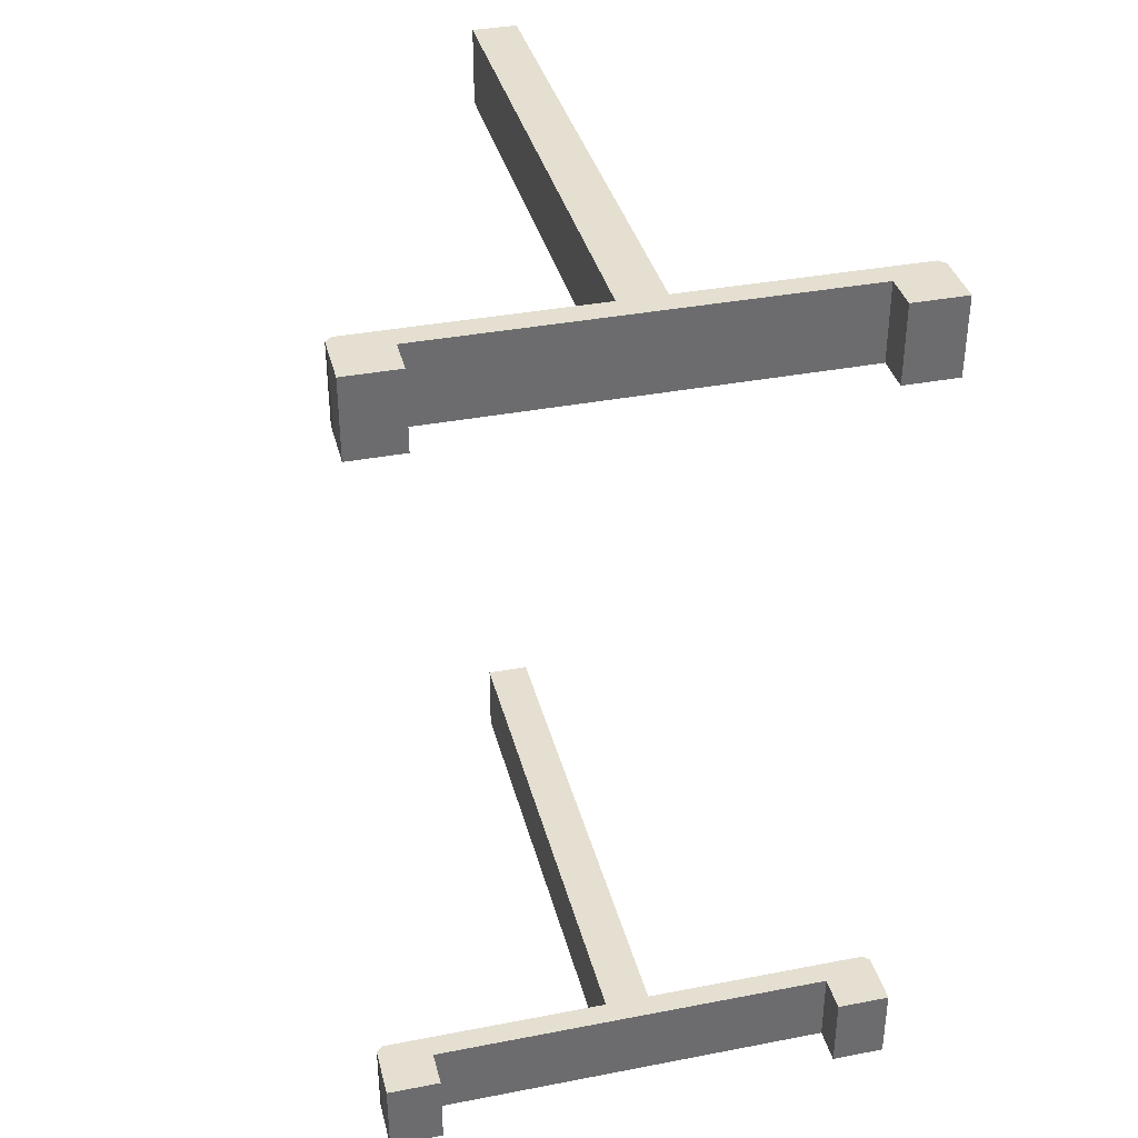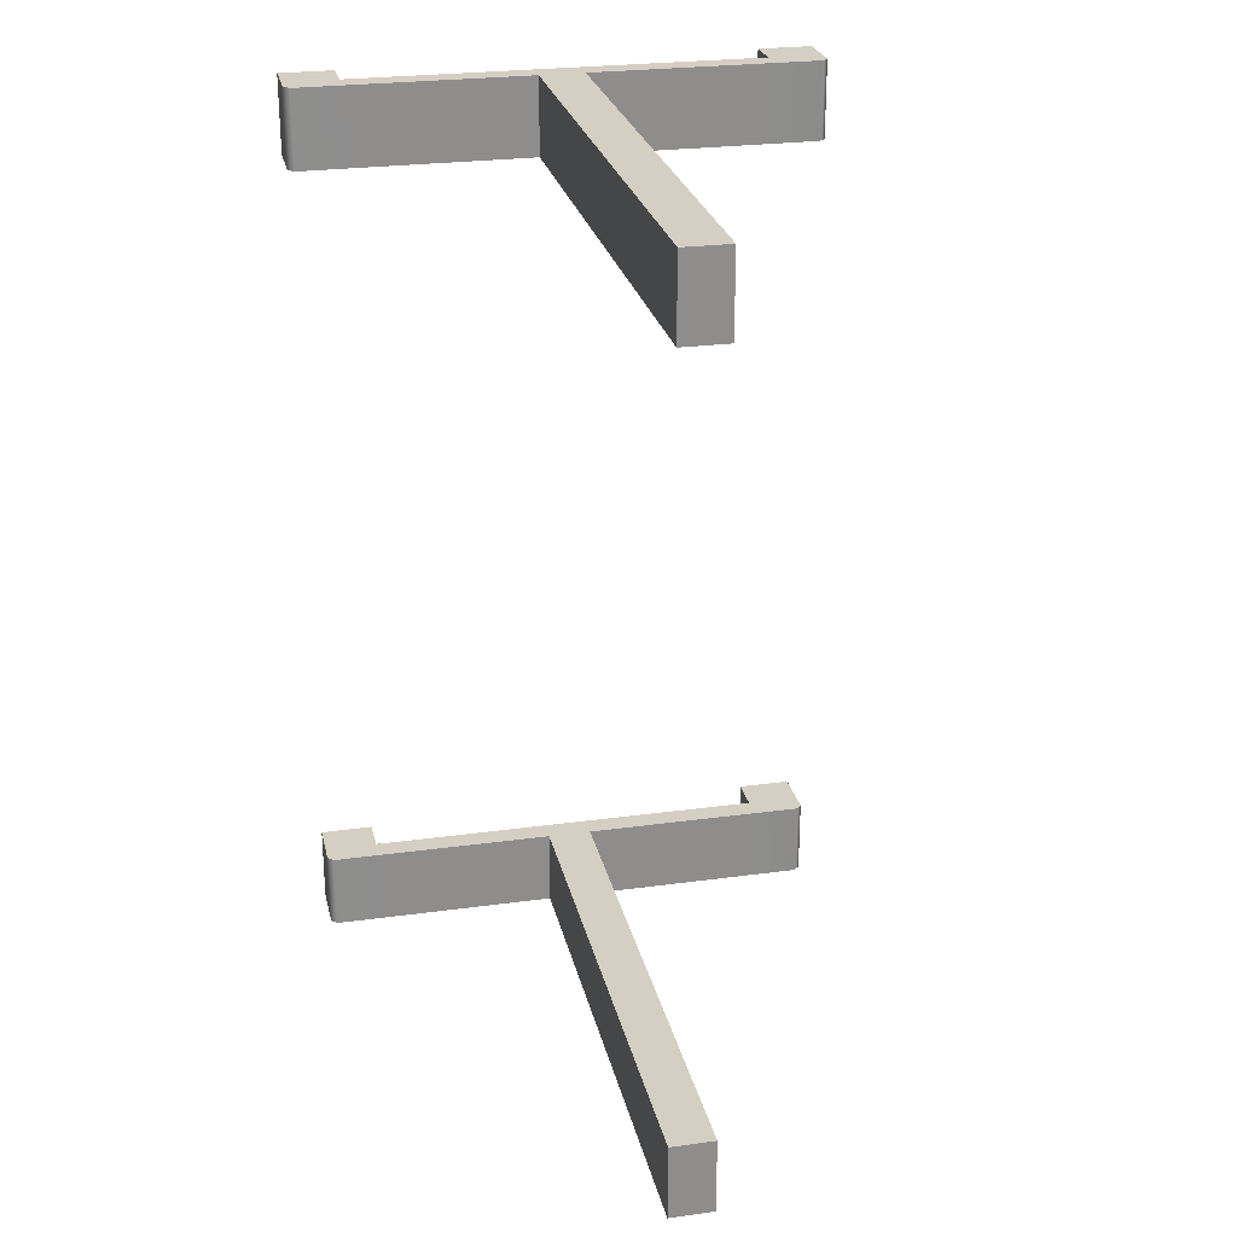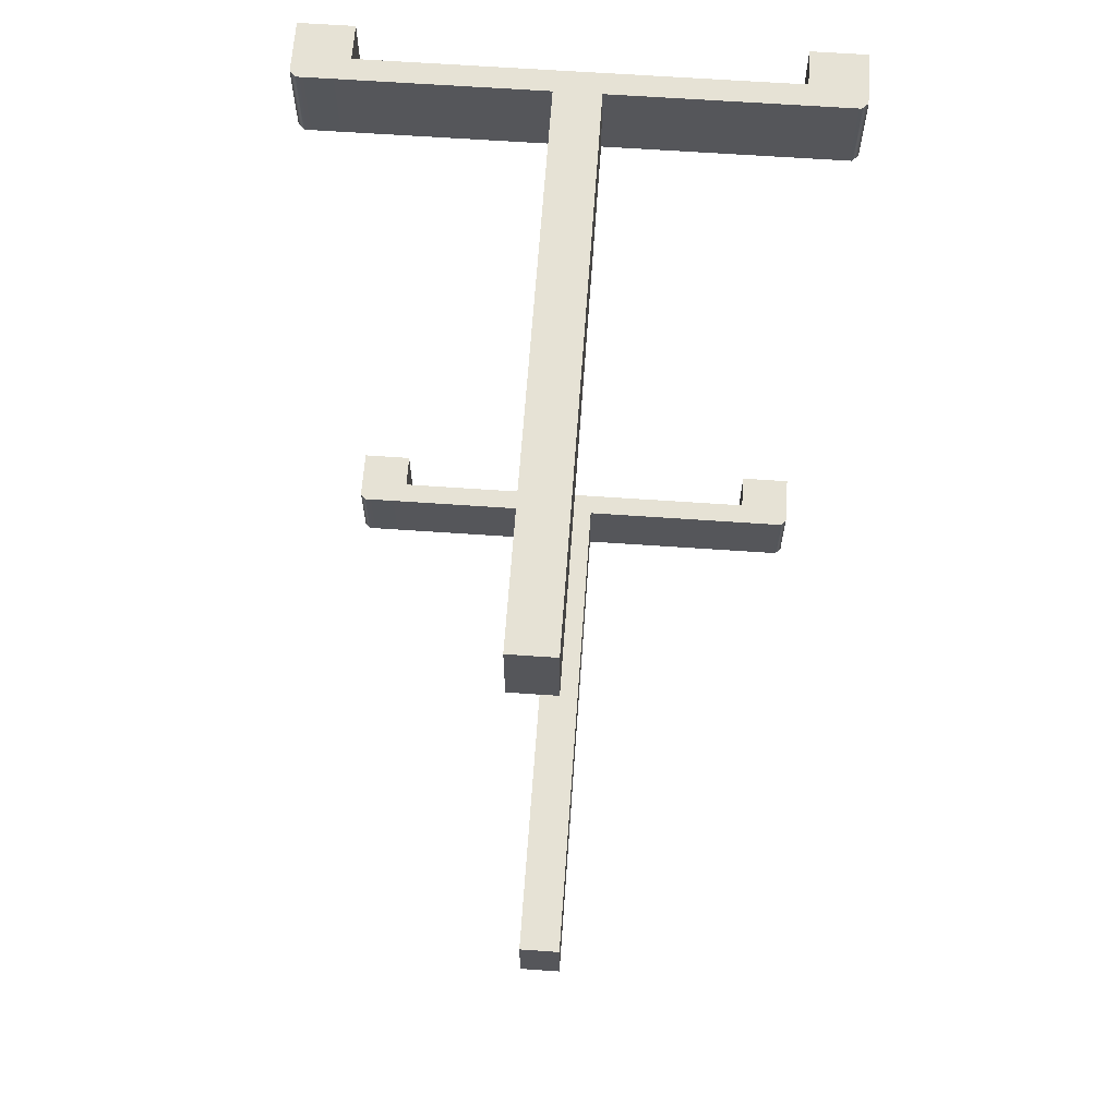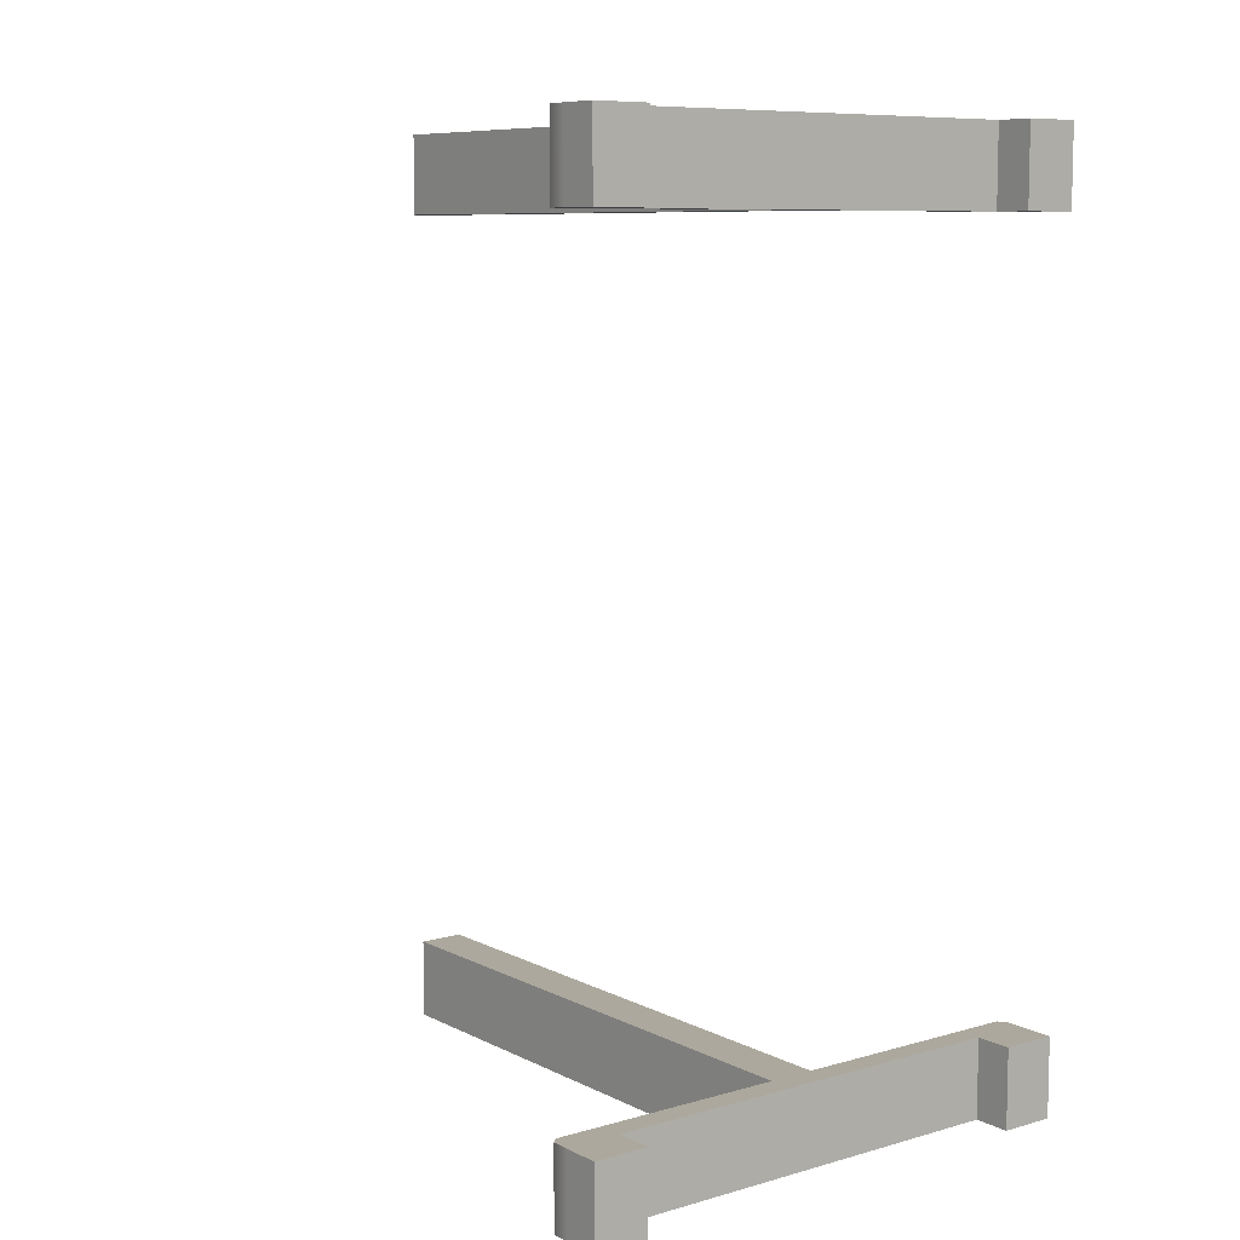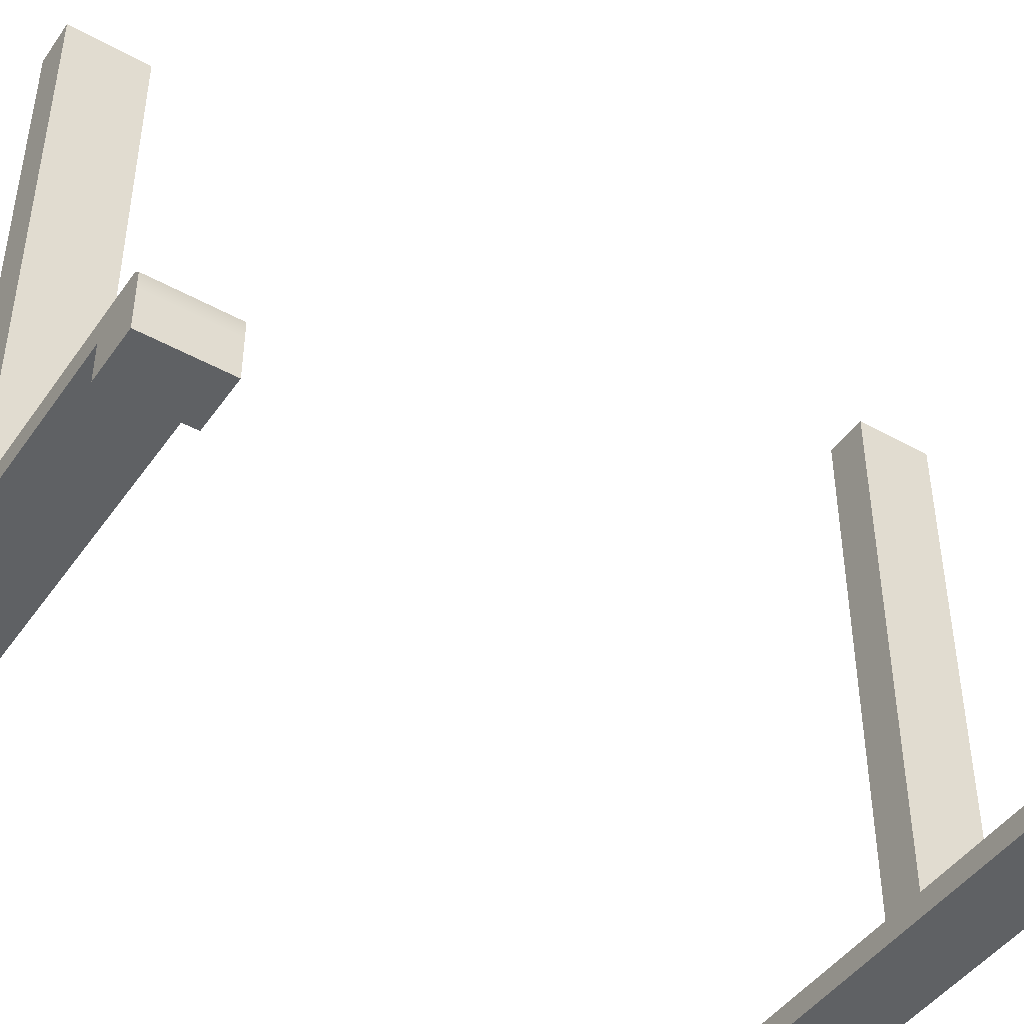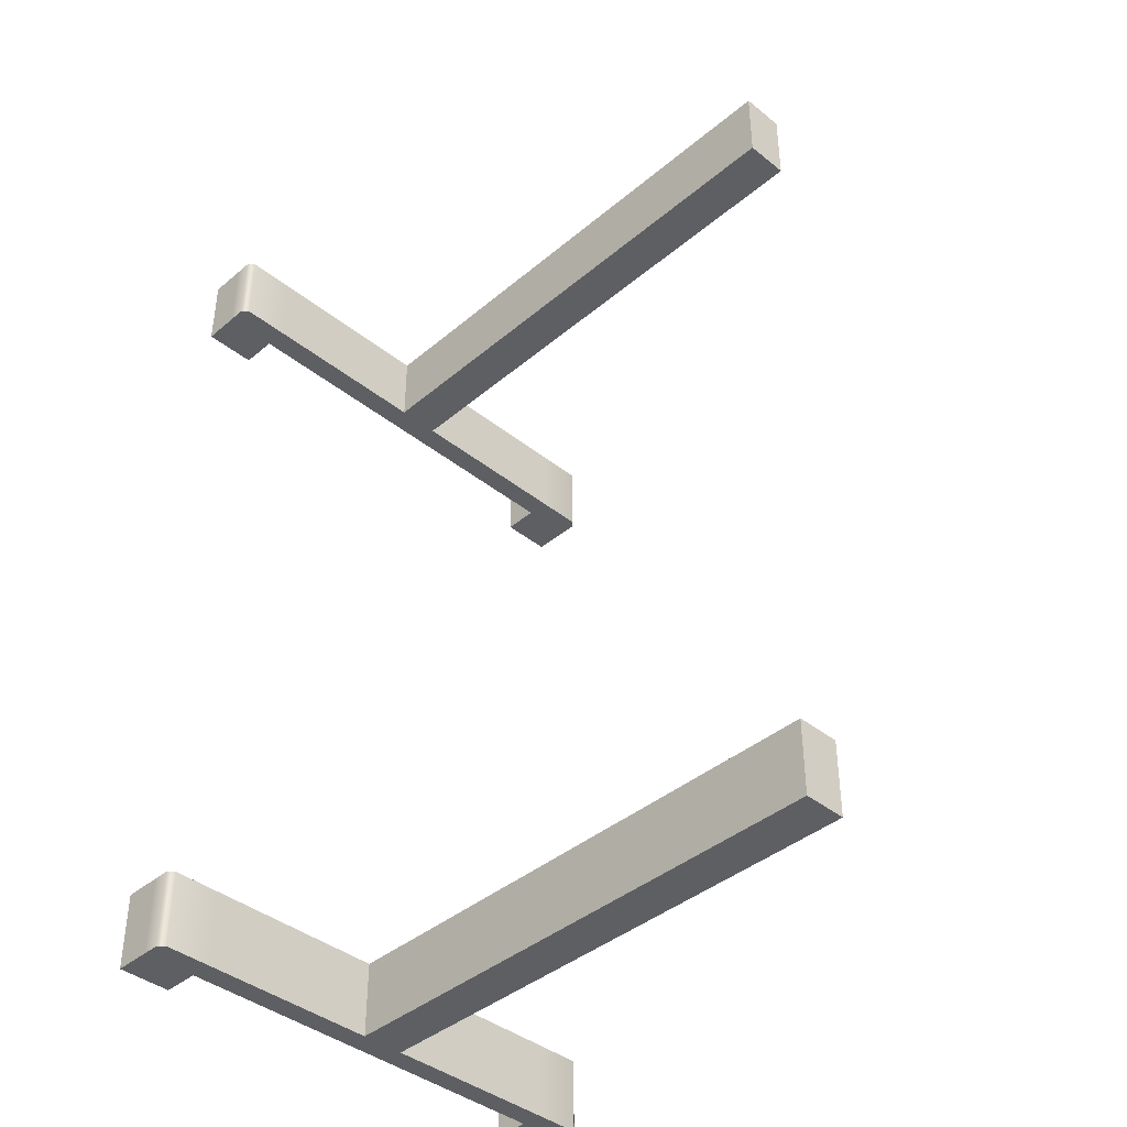
<metadata>
{"format":"obj","ext":"obj","renderer":"f3d","projection":"perspective","resolution":1024,"background":"white","views":[{"elev":36.6,"azim":-14.0,"up":"+Z"},{"elev":25.6,"azim":167.6,"up":"+Z"},{"elev":64.0,"azim":-176.0,"up":"+Z"},{"elev":8.6,"azim":-37.5,"up":"+Z"},{"elev":-45.4,"azim":-122.8,"up":"+Y"},{"elev":-40.7,"azim":135.7,"up":"+Z"}]}
</metadata>
<code>
g polySurface2
v -0.0982 0.0659 0.6169
v -0.0982 0.8281 0.6169
v -0.03625 0.8281 0.6169
v -0.03625 0.0659 0.6169
v -0.0982 0.8281 0.6169
v -0.0982 0.8281 0.5087
v -0.03625 0.8281 0.5087
v -0.03625 0.8281 0.6169
v -0.0982 0.8281 0.5087
v -0.0982 0.0659 0.5087
v -0.03625 0.0659 0.5087
v -0.03625 0.8281 0.5087
v -0.0982 0.03346 0.5087
v -0.0982 0.03346 0.6169
v -0.03625 0.03346 0.6169
v -0.03625 0.03346 0.5087
v 0.218 0.03346 0.5087
v 0.218 0.03346 0.6169
v -0.3525 0.03346 0.6169
v -0.3525 0.03346 0.5087
v -0.03625 0.0659 0.6169
v -0.03625 0.8281 0.6169
v -0.03625 0.8281 0.5087
v -0.03625 0.0659 0.5087
v -0.0982 0.0659 0.5087
v -0.0982 0.8281 0.5087
v -0.0982 0.8281 0.6169
v -0.0982 0.0659 0.6169
v -0.0982 0.0659 0.5087
v -0.0982 0.03346 0.5087
v -0.03625 0.03346 0.5087
v -0.03625 0.0659 0.5087
v 0.218 0.0659 0.5087
v 0.218 0.03346 0.5087
v -0.3525 0.03346 0.5087
v -0.3525 0.0659 0.5087
v 0.2927 0.05722 0.5087
v 0.2927 0.03346 0.5087
v 0.2927 0.03346 0.6169
v 0.2927 0.05722 0.6169
v 0.2927 -0.01802 0.6169
v 0.2927 -0.01802 0.5087
v 0.284 0.0659 0.6169
v 0.284 0.0659 0.5087
v 0.218 0.0659 0.5087
v 0.218 0.0659 0.6169
v -0.03625 0.0659 0.5087
v -0.03625 0.0659 0.6169
v -0.03625 0.0659 0.6169
v -0.03625 0.03346 0.6169
v -0.0982 0.03346 0.6169
v -0.0982 0.0659 0.6169
v 0.218 0.03346 0.6169
v 0.218 0.0659 0.6169
v 0.2927 0.03346 0.6169
v 0.218 -0.01802 0.6169
v 0.2927 -0.01802 0.6169
v -0.4271 0.05722 0.6169
v -0.4271 0.03346 0.6169
v -0.4271 0.03346 0.5087
v -0.4271 0.05722 0.5087
v -0.4271 -0.01802 0.5087
v -0.4271 -0.01802 0.6169
v -0.4185 0.0659 0.5087
v -0.4185 0.0659 0.6169
v -0.3525 0.0659 0.6169
v -0.3525 0.0659 0.5087
v -0.0982 0.0659 0.6169
v -0.0982 0.0659 0.5087
v -0.0982 0.03346 0.6169
v -0.3525 0.03346 0.6169
v -0.3525 0.0659 0.6169
v -0.0982 0.0659 0.6169
v -0.4185 0.0659 0.6169
v -0.4271 0.03346 0.6169
v -0.4271 0.05722 0.6169
v -0.4271 -0.01802 0.6169
v -0.3525 -0.01802 0.6169
v 0.284 0.0659 0.6169
v 0.2927 0.05722 0.6169
v 0.2927 0.03346 0.6169
v 0.218 0.03346 0.6169
v 0.218 0.0659 0.6169
v 0.218 -0.01802 0.6169
v 0.2927 -0.01802 0.6169
v 0.2927 -0.01802 0.5087
v 0.218 -0.01802 0.5087
v 0.218 0.03346 0.5087
v 0.2927 0.03346 0.5087
v 0.2927 0.05722 0.5087
v 0.284 0.0659 0.5087
v 0.218 0.0659 0.5087
v 0.2927 -0.01802 0.5087
v 0.218 -0.01802 0.5087
v -0.4271 0.03346 0.5087
v -0.3525 0.03346 0.5087
v -0.3525 0.0659 0.5087
v -0.4185 0.0659 0.5087
v -0.4271 0.05722 0.5087
v -0.3525 -0.01802 0.5087
v -0.4271 -0.01802 0.5087
v -0.3525 -0.01802 0.5087
v -0.4271 -0.01802 0.5087
v -0.4271 -0.01802 0.6169
v -0.3525 -0.01802 0.6169
v 0.218 0.03346 0.6169
v 0.218 -0.01802 0.6169
v 0.218 -0.01802 0.5087
v 0.218 0.03346 0.5087
v -0.3525 0.03346 0.5087
v -0.3525 -0.01802 0.5087
v -0.3525 -0.01802 0.6169
v -0.3525 0.03346 0.6169
v -0.0982 0.0659 -0.5199
v -0.0982 0.8281 -0.5199
v -0.03625 0.8281 -0.5199
v -0.03625 0.0659 -0.5199
v -0.0982 0.8281 -0.5199
v -0.0982 0.8281 -0.6281
v -0.03625 0.8281 -0.6281
v -0.03625 0.8281 -0.5199
v -0.0982 0.8281 -0.6281
v -0.0982 0.0659 -0.6281
v -0.03625 0.0659 -0.6281
v -0.03625 0.8281 -0.6281
v -0.0982 0.03346 -0.6281
v -0.0982 0.03346 -0.5199
v -0.03625 0.03346 -0.5199
v -0.03625 0.03346 -0.6281
v 0.218 0.03346 -0.6281
v 0.218 0.03346 -0.5199
v -0.3525 0.03346 -0.5199
v -0.3525 0.03346 -0.6281
v -0.03625 0.0659 -0.5199
v -0.03625 0.8281 -0.5199
v -0.03625 0.8281 -0.6281
v -0.03625 0.0659 -0.6281
v -0.0982 0.0659 -0.6281
v -0.0982 0.8281 -0.6281
v -0.0982 0.8281 -0.5199
v -0.0982 0.0659 -0.5199
v -0.0982 0.0659 -0.6281
v -0.0982 0.03346 -0.6281
v -0.03625 0.03346 -0.6281
v -0.03625 0.0659 -0.6281
v 0.2927 0.05722 -0.6281
v 0.2927 0.03346 -0.6281
v 0.2927 0.03346 -0.5199
v 0.2927 0.05722 -0.5199
v 0.2927 -0.01802 -0.5199
v 0.2927 -0.01802 -0.6281
v 0.284 0.0659 -0.5199
v 0.284 0.0659 -0.6281
v 0.218 0.0659 -0.6281
v 0.218 0.0659 -0.5199
v -0.03625 0.0659 -0.6281
v -0.03625 0.0659 -0.5199
v -0.03625 0.0659 -0.5199
v -0.03625 0.03346 -0.5199
v -0.0982 0.03346 -0.5199
v -0.0982 0.0659 -0.5199
v -0.3525 0.0659 -0.5199
v -0.3525 0.03346 -0.5199
v -0.4271 0.05722 -0.5199
v -0.4271 0.03346 -0.5199
v -0.4271 0.03346 -0.6281
v -0.4271 0.05722 -0.6281
v -0.4271 -0.01802 -0.6281
v -0.4271 -0.01802 -0.5199
v -0.4185 0.0659 -0.6281
v -0.4185 0.0659 -0.5199
v -0.3525 0.0659 -0.5199
v -0.3525 0.0659 -0.6281
v -0.0982 0.0659 -0.5199
v -0.0982 0.0659 -0.6281
v -0.03625 0.0659 -0.5199
v 0.218 0.0659 -0.5199
v 0.218 0.03346 -0.5199
v -0.03625 0.03346 -0.5199
v 0.284 0.0659 -0.5199
v 0.2927 0.03346 -0.5199
v 0.2927 0.05722 -0.5199
v 0.218 -0.01802 -0.5199
v 0.2927 -0.01802 -0.5199
v -0.03625 0.03346 -0.6281
v 0.218 0.03346 -0.6281
v 0.218 0.0659 -0.6281
v -0.03625 0.0659 -0.6281
v 0.284 0.0659 -0.6281
v 0.2927 0.05722 -0.6281
v 0.2927 0.03346 -0.6281
v -0.0982 0.0659 -0.6281
v -0.3525 0.0659 -0.6281
v -0.3525 0.03346 -0.6281
v -0.0982 0.03346 -0.6281
v -0.4271 0.03346 -0.6281
v -0.4185 0.0659 -0.6281
v -0.4271 0.05722 -0.6281
v -0.3525 -0.01802 -0.6281
v -0.4271 -0.01802 -0.6281
v 0.218 -0.01802 -0.5199
v 0.2927 -0.01802 -0.5199
v 0.2927 -0.01802 -0.6281
v 0.218 -0.01802 -0.6281
v -0.3525 -0.01802 -0.6281
v -0.4271 -0.01802 -0.6281
v -0.4271 -0.01802 -0.5199
v -0.3525 -0.01802 -0.5199
v -0.4185 0.0659 -0.5199
v -0.3525 0.0659 -0.5199
v -0.3525 0.03346 -0.5199
v -0.4271 0.03346 -0.5199
v -0.4271 0.05722 -0.5199
v -0.4271 -0.01802 -0.5199
v -0.3525 -0.01802 -0.5199
v 0.218 0.03346 -0.5199
v 0.218 -0.01802 -0.5199
v 0.218 -0.01802 -0.6281
v 0.218 0.03346 -0.6281
v 0.218 0.03346 -0.6281
v 0.218 -0.01802 -0.6281
v 0.2927 -0.01802 -0.6281
v 0.2927 0.03346 -0.6281
v -0.3525 0.03346 -0.6281
v -0.3525 -0.01802 -0.6281
v -0.3525 -0.01802 -0.5199
v -0.3525 0.03346 -0.5199
g polySurface2_0
f -225 -226 -227
f -224 -225 -227
f -221 -222 -223
f -220 -221 -223
f -217 -218 -219
f -216 -217 -219
f -213 -214 -215
f -212 -213 -215
f -212 -211 -213
f -211 -210 -213
f -214 -209 -215
f -209 -208 -215
f -205 -206 -207
f -204 -205 -207
f -201 -202 -203
f -200 -201 -203
f -197 -198 -199
f -196 -197 -199
f -196 -195 -197
f -195 -194 -197
f -198 -193 -199
f -193 -192 -199
f -189 -190 -191
f -188 -189 -191
f -189 -187 -190
f -187 -186 -190
f -185 -188 -191
f -184 -185 -191
f -185 -184 -183
f -182 -185 -183
f -182 -183 -181
f -180 -182 -181
f -177 -178 -179
f -176 -177 -179
f -178 -175 -179
f -175 -174 -179
f -175 -172 -173
f -172 -171 -173
f -168 -169 -170
f -167 -168 -170
f -168 -166 -169
f -166 -165 -169
f -167 -170 -164
f -170 -163 -164
f -164 -163 -162
f -161 -164 -162
f -161 -162 -160
f -159 -161 -160
f -156 -157 -158
f -155 -156 -158
f -157 -156 -154
f -154 -153 -157
f -154 -152 -153
f -153 -151 -157
f -151 -150 -157
f -147 -148 -149
f -149 -146 -147
f -149 -145 -146
f -142 -143 -144
f -141 -142 -144
f -138 -139 -140
f -140 -137 -138
f -140 -136 -137
f -139 -135 -140
f -135 -134 -140
f -131 -132 -133
f -133 -130 -131
f -133 -129 -130
f -132 -128 -133
f -128 -127 -133
f -124 -125 -126
f -123 -124 -126
f -120 -121 -122
f -119 -120 -122
f -116 -117 -118
f -115 -116 -118
f -112 -113 -114
f -111 -112 -114
f -108 -109 -110
f -107 -108 -110
f -104 -105 -106
f -103 -104 -106
f -100 -101 -102
f -99 -100 -102
f -99 -98 -100
f -98 -97 -100
f -101 -96 -102
f -96 -95 -102
f -92 -93 -94
f -91 -92 -94
f -88 -89 -90
f -87 -88 -90
f -84 -85 -86
f -83 -84 -86
f -80 -81 -82
f -79 -80 -82
f -80 -78 -81
f -78 -77 -81
f -76 -79 -82
f -75 -76 -82
f -76 -75 -74
f -73 -76 -74
f -73 -74 -72
f -71 -73 -72
f -68 -69 -70
f -67 -68 -70
f -67 -66 -68
f -66 -65 -68
f -62 -63 -64
f -61 -62 -64
f -62 -60 -63
f -60 -59 -63
f -61 -64 -58
f -64 -57 -58
f -58 -57 -56
f -55 -58 -56
f -55 -56 -54
f -53 -55 -54
f -50 -51 -52
f -49 -50 -52
f -48 -51 -50
f -48 -50 -47
f -47 -46 -48
f -50 -45 -47
f -45 -44 -47
f -41 -42 -43
f -40 -41 -43
f -42 -41 -39
f -42 -39 -38
f -38 -37 -42
f -34 -35 -36
f -33 -34 -36
f -35 -34 -32
f -32 -31 -35
f -32 -30 -31
f -34 -29 -32
f -29 -28 -32
f -25 -26 -27
f -24 -25 -27
f -21 -22 -23
f -20 -21 -23
f -17 -18 -19
f -19 -16 -17
f -19 -15 -16
f -16 -14 -17
f -14 -13 -17
f -10 -11 -12
f -9 -10 -12
f -6 -7 -8
f -5 -6 -8
f -2 -3 -4
f -1 -2 -4

</code>
